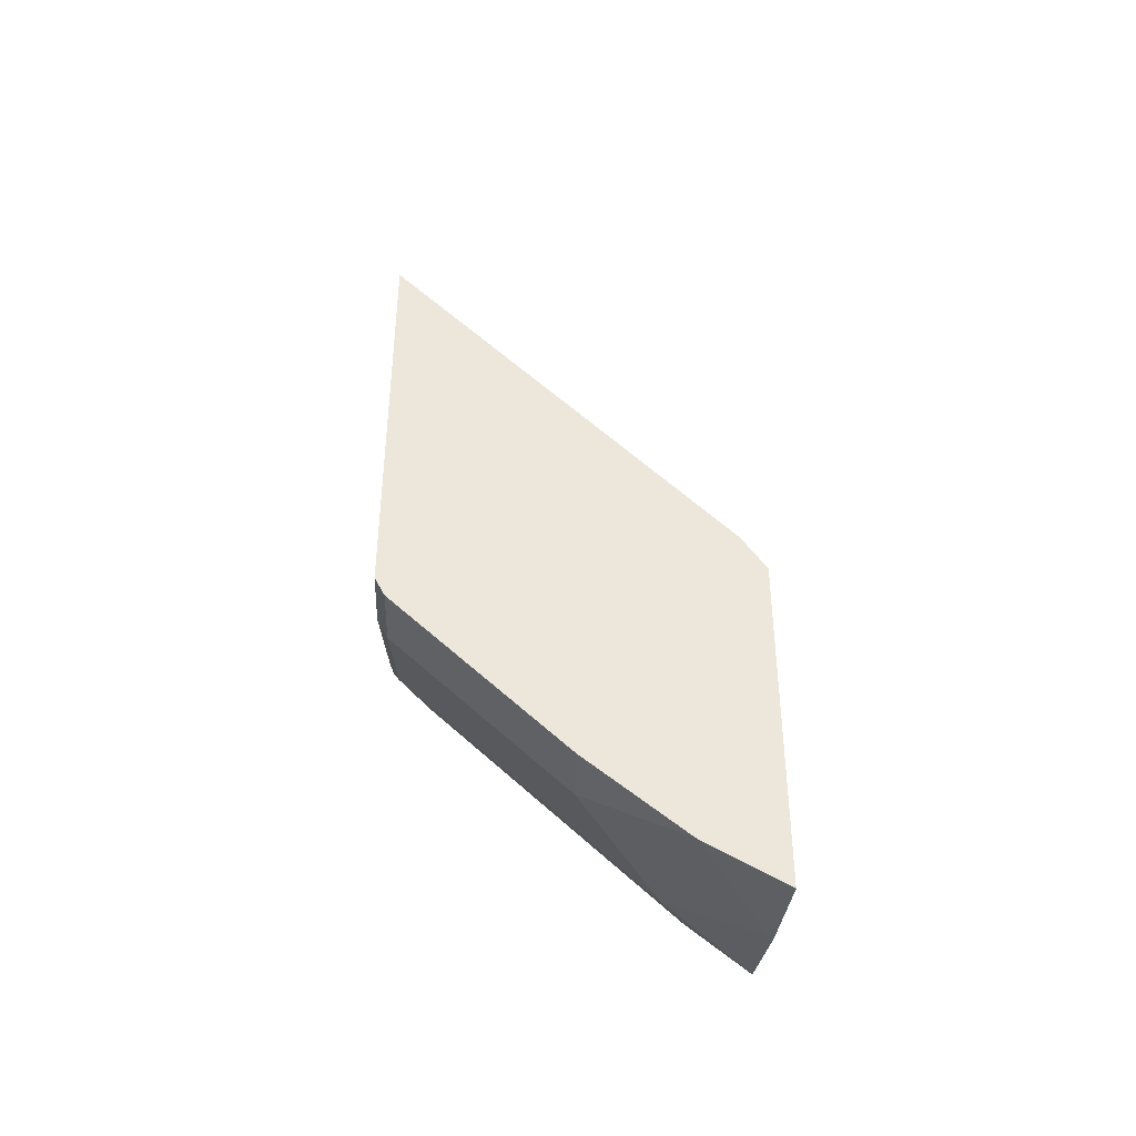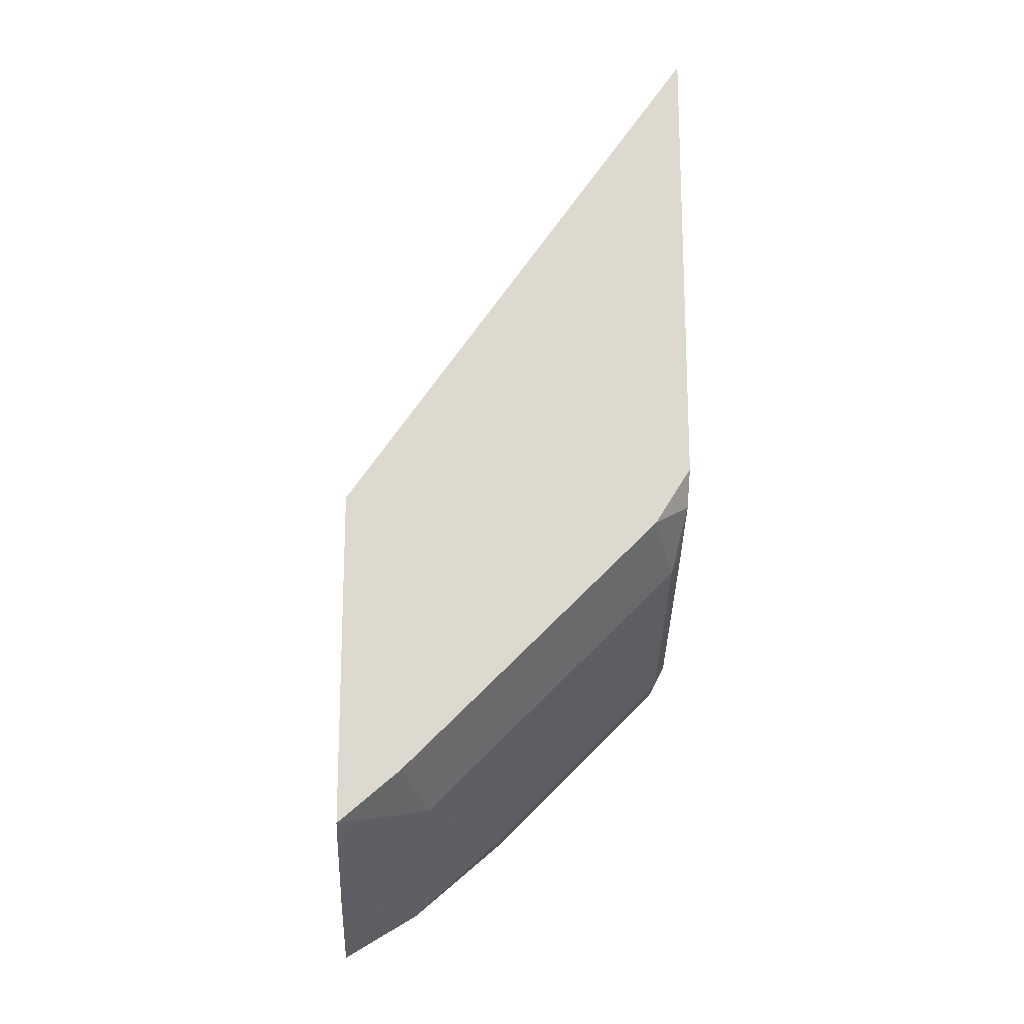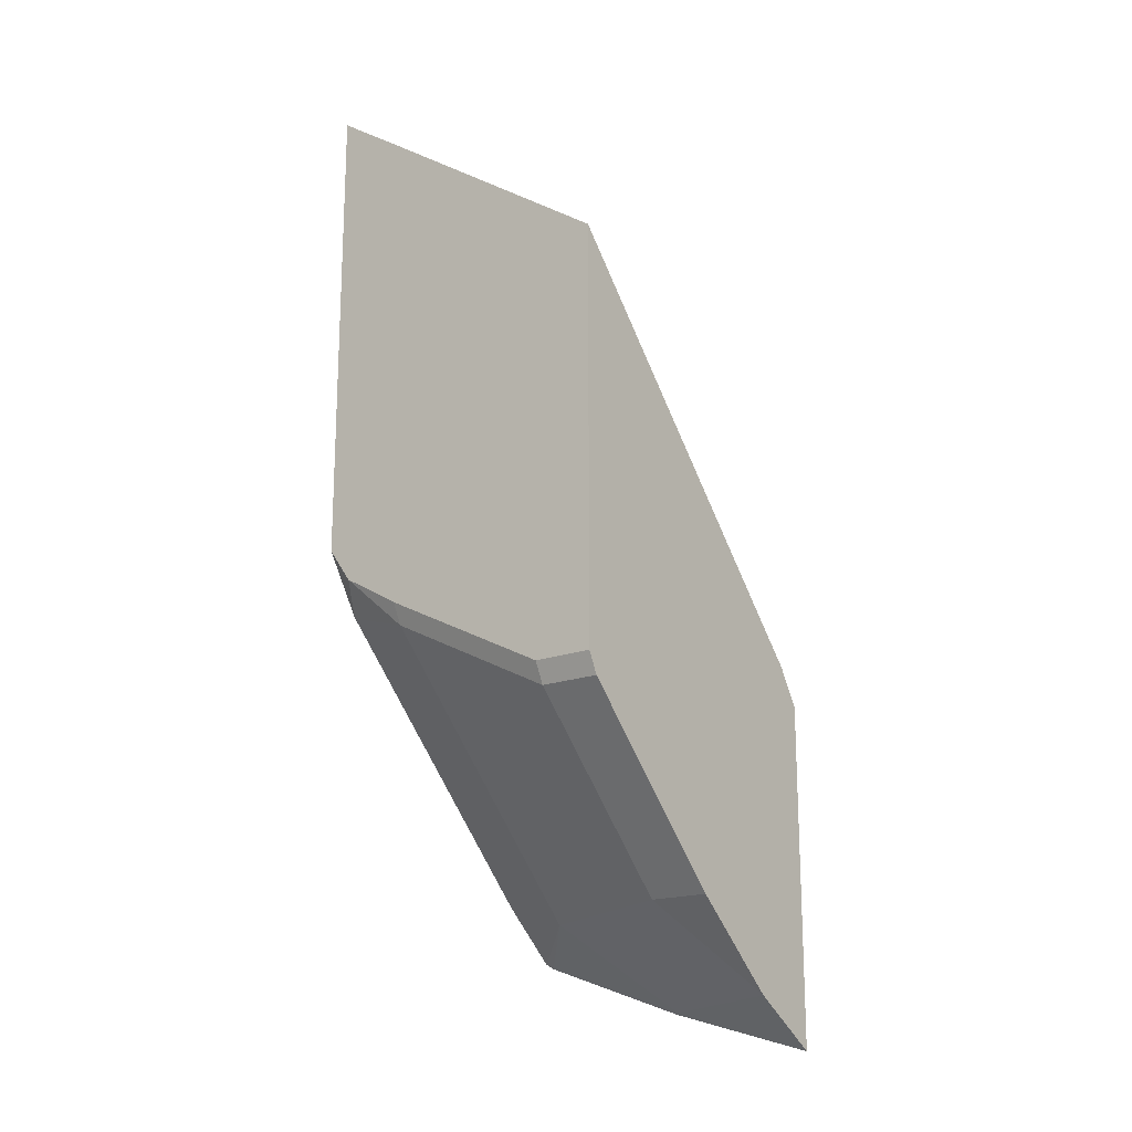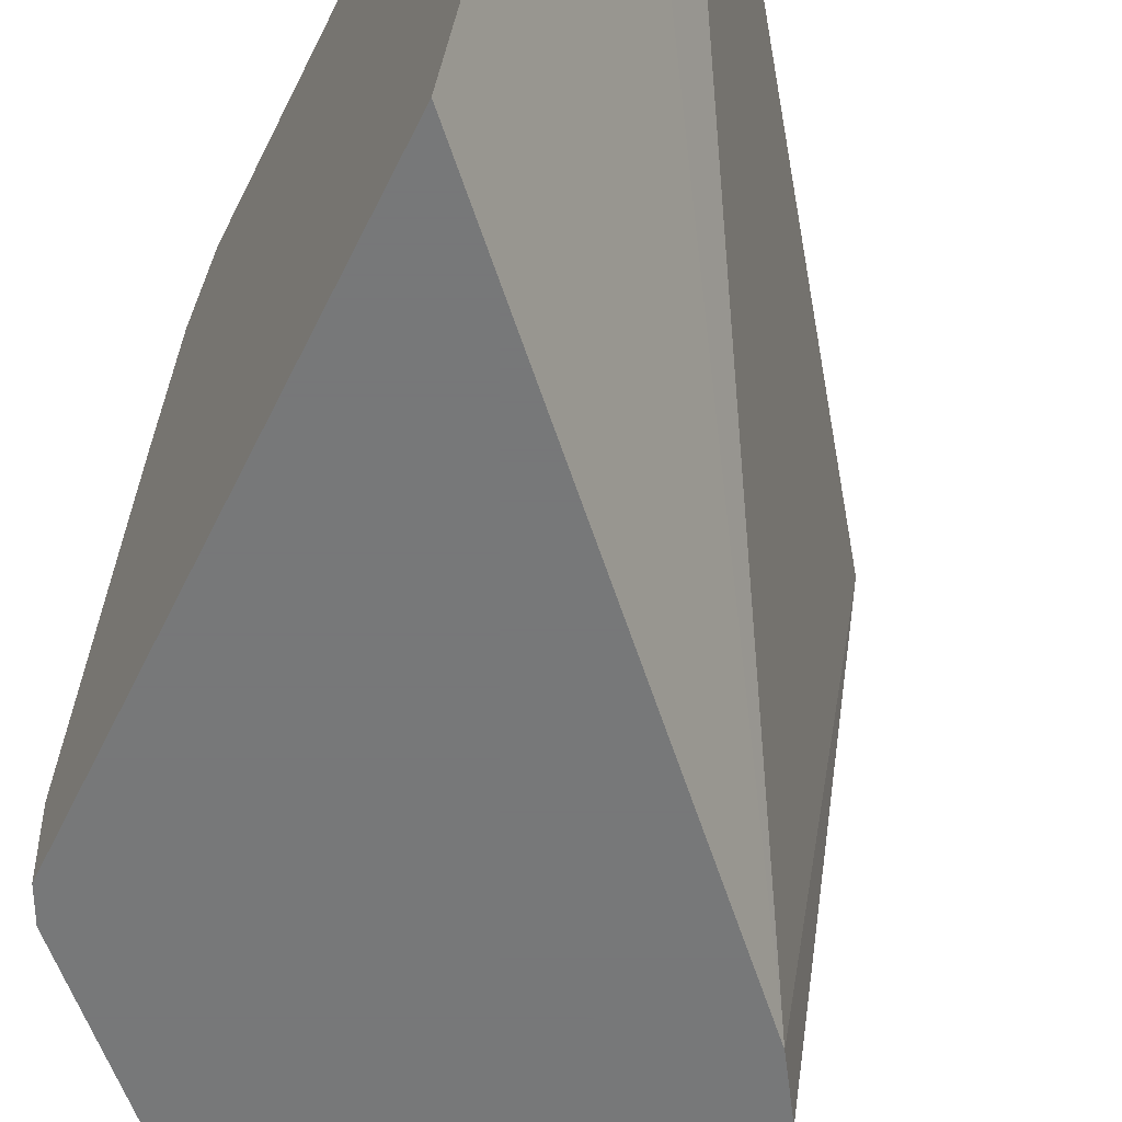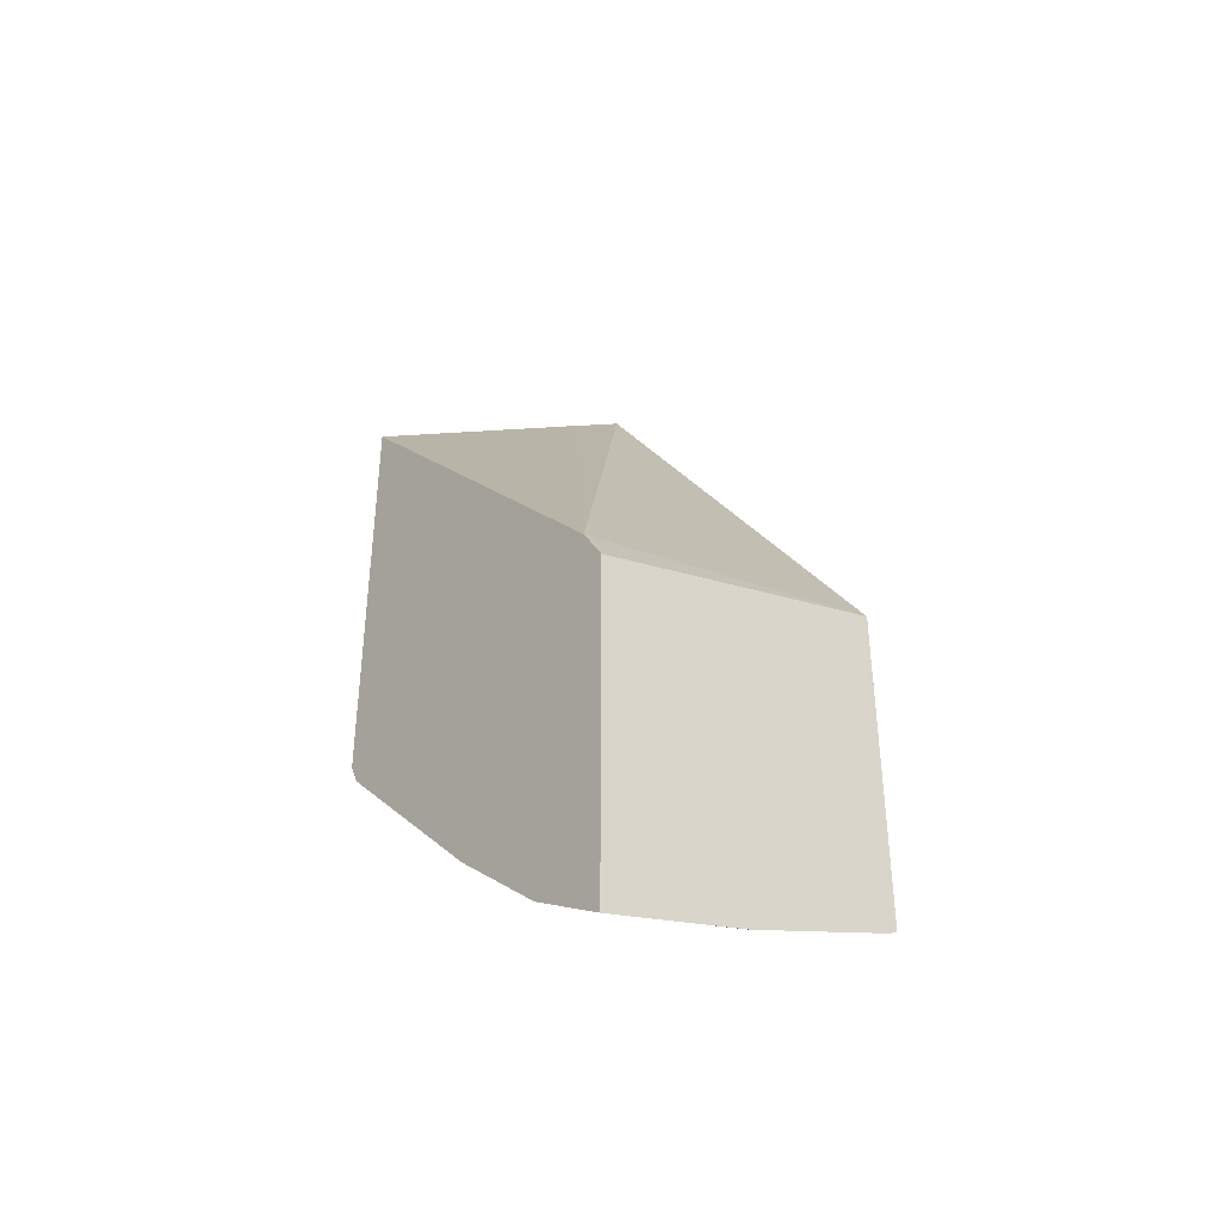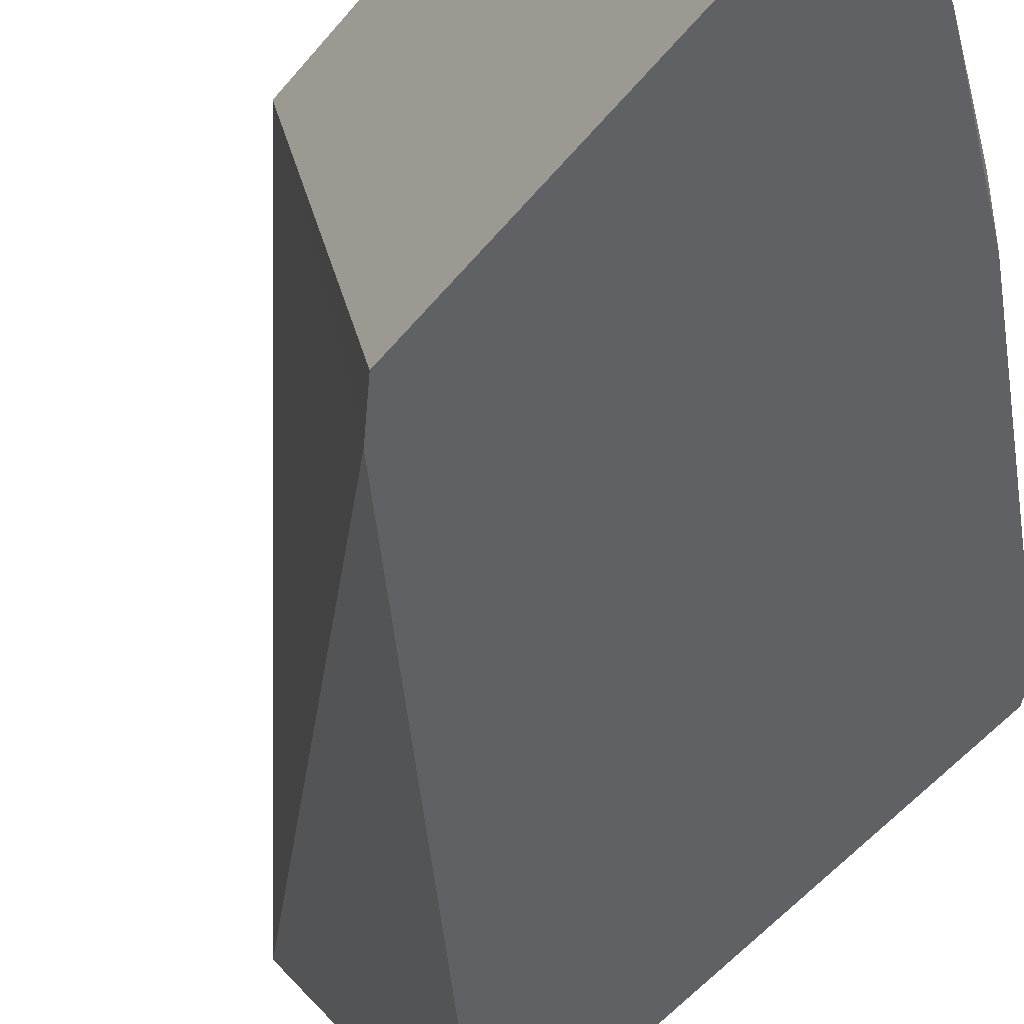
<metadata>
{"format":"obj","ext":"obj","renderer":"f3d","projection":"perspective","resolution":1024,"background":"white","views":[{"elev":-41.4,"azim":178.5,"up":"+Y"},{"elev":-17.8,"azim":-2.7,"up":"+Y"},{"elev":-18.0,"azim":126.4,"up":"+Y"},{"elev":-57.3,"azim":154.8,"up":"+Z"},{"elev":-39.4,"azim":-129.6,"up":"+Y"},{"elev":-49.4,"azim":-36.9,"up":"+Z"}]}
</metadata>
<code>
v 0.7192 0.05286 0.3701
v 0.5473 -0.1948 0.3701
v 0.7192 -0.177 0.3701
v 0.7192 0.03184 0.339
v 0.5585 -0.2239 0.2186
v 0.5473 -0.2417 0.2186
v 0.5473 -0.3554 0.3701
v 0.7015 -0.2053 0.3701
v 0.7192 -0.1935 0.3583
v 0.7192 -0.05028 0.2186
v 0.5473 -0.406 0.2186
v 0.5473 -0.3579 0.3657
v 0.5906 -0.3434 0.3296
v 0.5771 -0.3298 0.3701
v 0.7007 -0.2063 0.3701
v 0.7142 -0.2197 0.3296
v 0.7192 -0.2098 0.3296
v 0.7192 -0.251 0.2186
v 0.5848 -0.3835 0.2186
v 0.5494 -0.3846 0.2884
v 0.5473 -0.3852 0.2903
v 0.6183 -0.2886 0.3701
v 0.6318 -0.3434 0.2472
v 0.7142 -0.2609 0.2472
v 0.7192 -0.251 0.2472
v 0.7142 -0.2609 0.2186
v 0.6318 -0.3434 0.2186
f 13 22 14
f 12 21 20
f 11 20 21
f 11 19 20
f 7 12 13
f 8 16 9
f 8 15 16
f 7 13 14
f 13 20 23
f 9 16 17
f 13 23 16
f 23 26 24
f 13 15 22
f 16 23 24
f 16 24 25
f 16 25 17
f 18 25 24
f 18 24 26
f 19 27 23
f 19 23 20
f 23 27 26
f 5 11 6
f 13 16 15
f 5 19 11
f 12 20 13
f 5 26 27
f 5 27 19
f 1 2 7
f 1 7 14
f 1 14 22
f 1 22 15
f 1 15 8
f 1 3 9
f 1 9 17
f 1 17 25
f 1 25 18
f 1 18 10
f 1 10 4
f 1 8 3
f 1 5 2
f 5 18 26
f 1 4 5
f 5 10 18
f 4 10 5
f 2 12 7
f 3 8 9
f 2 11 21
f 2 6 11
f 2 5 6
f 2 21 12

</code>
